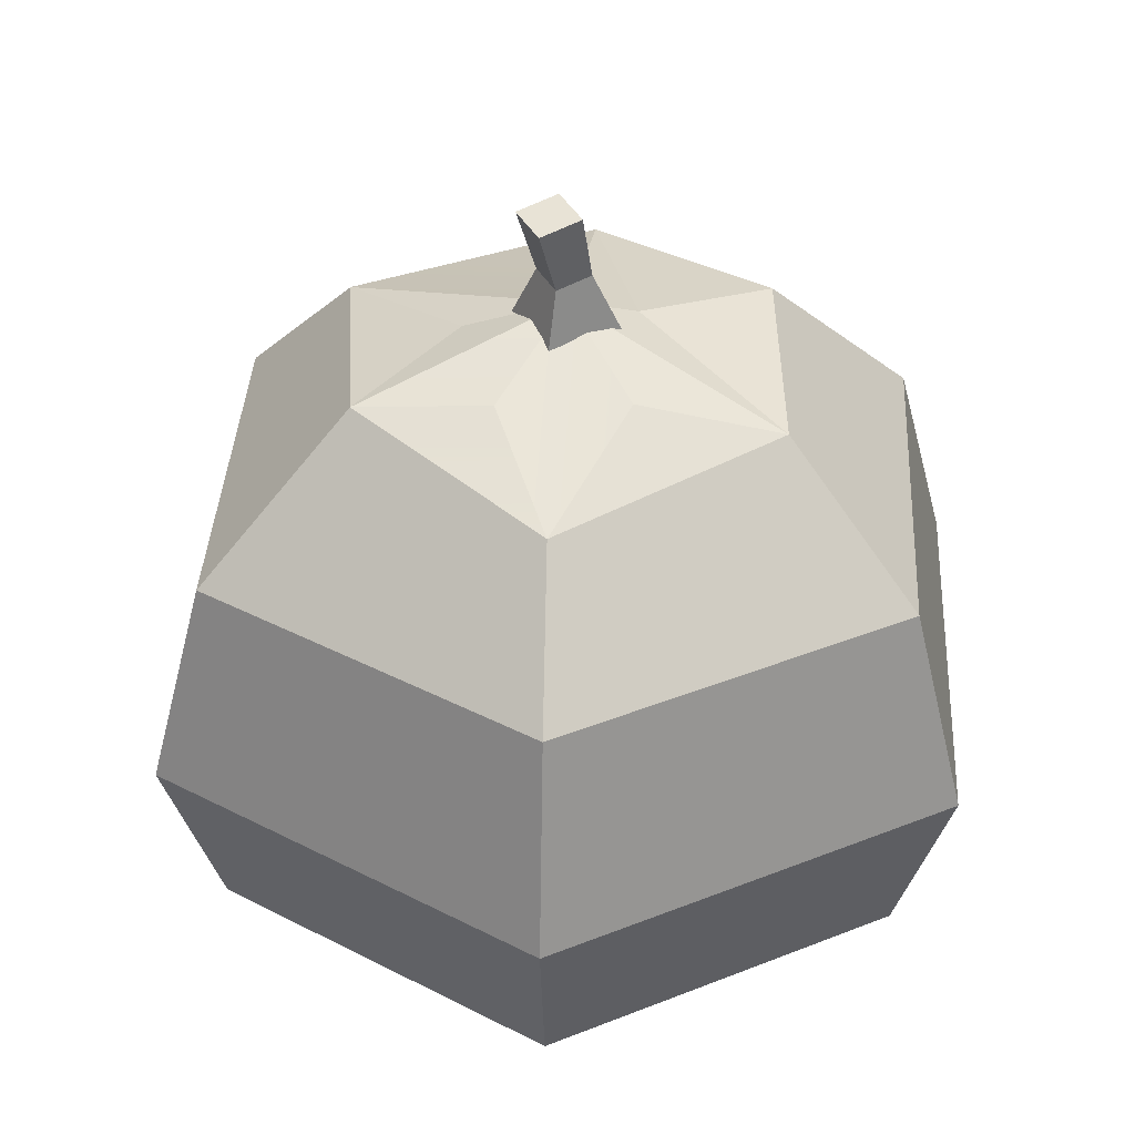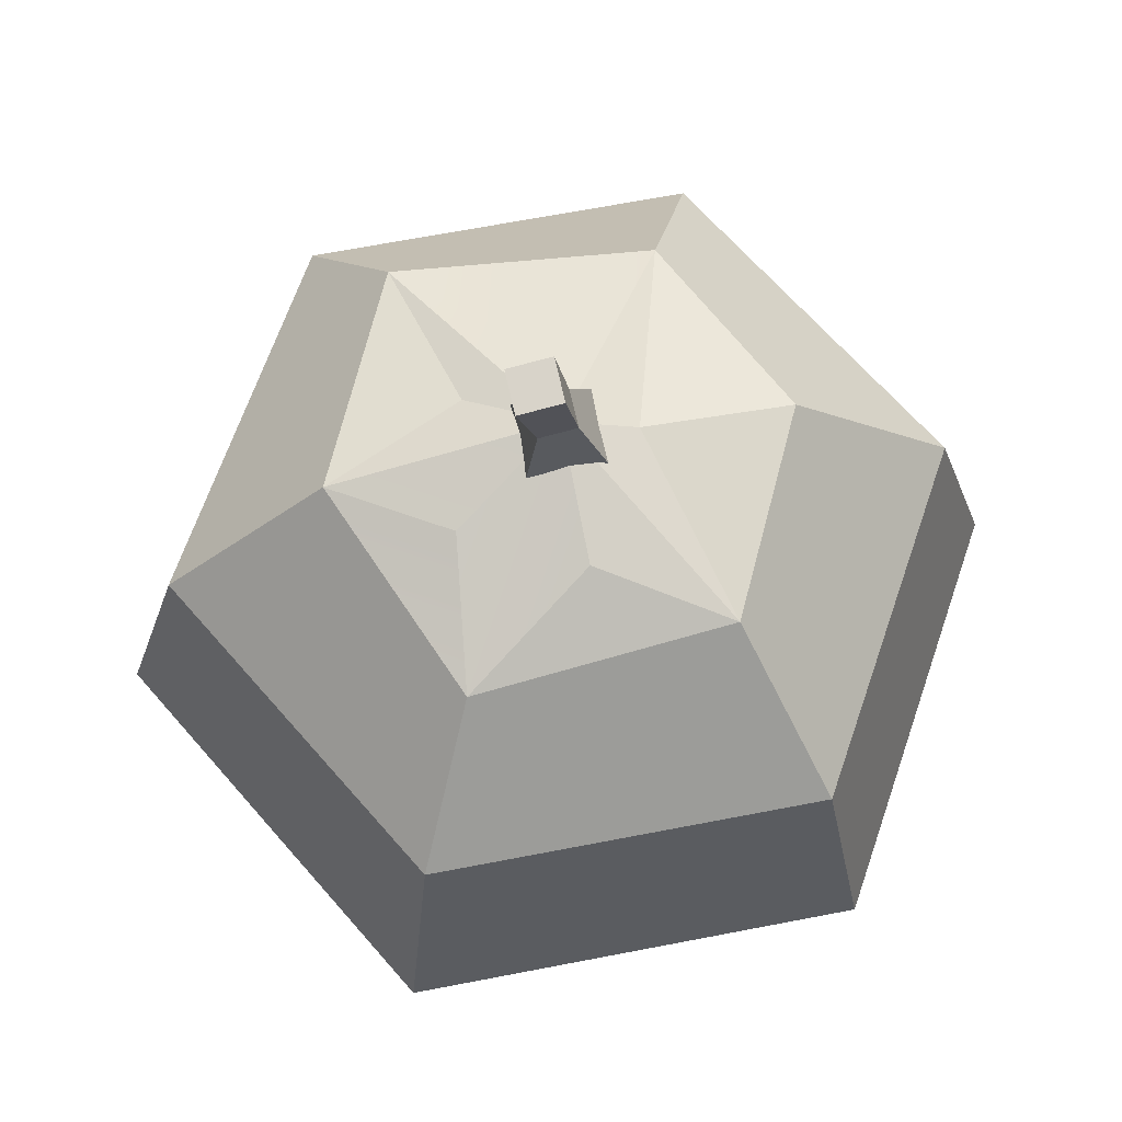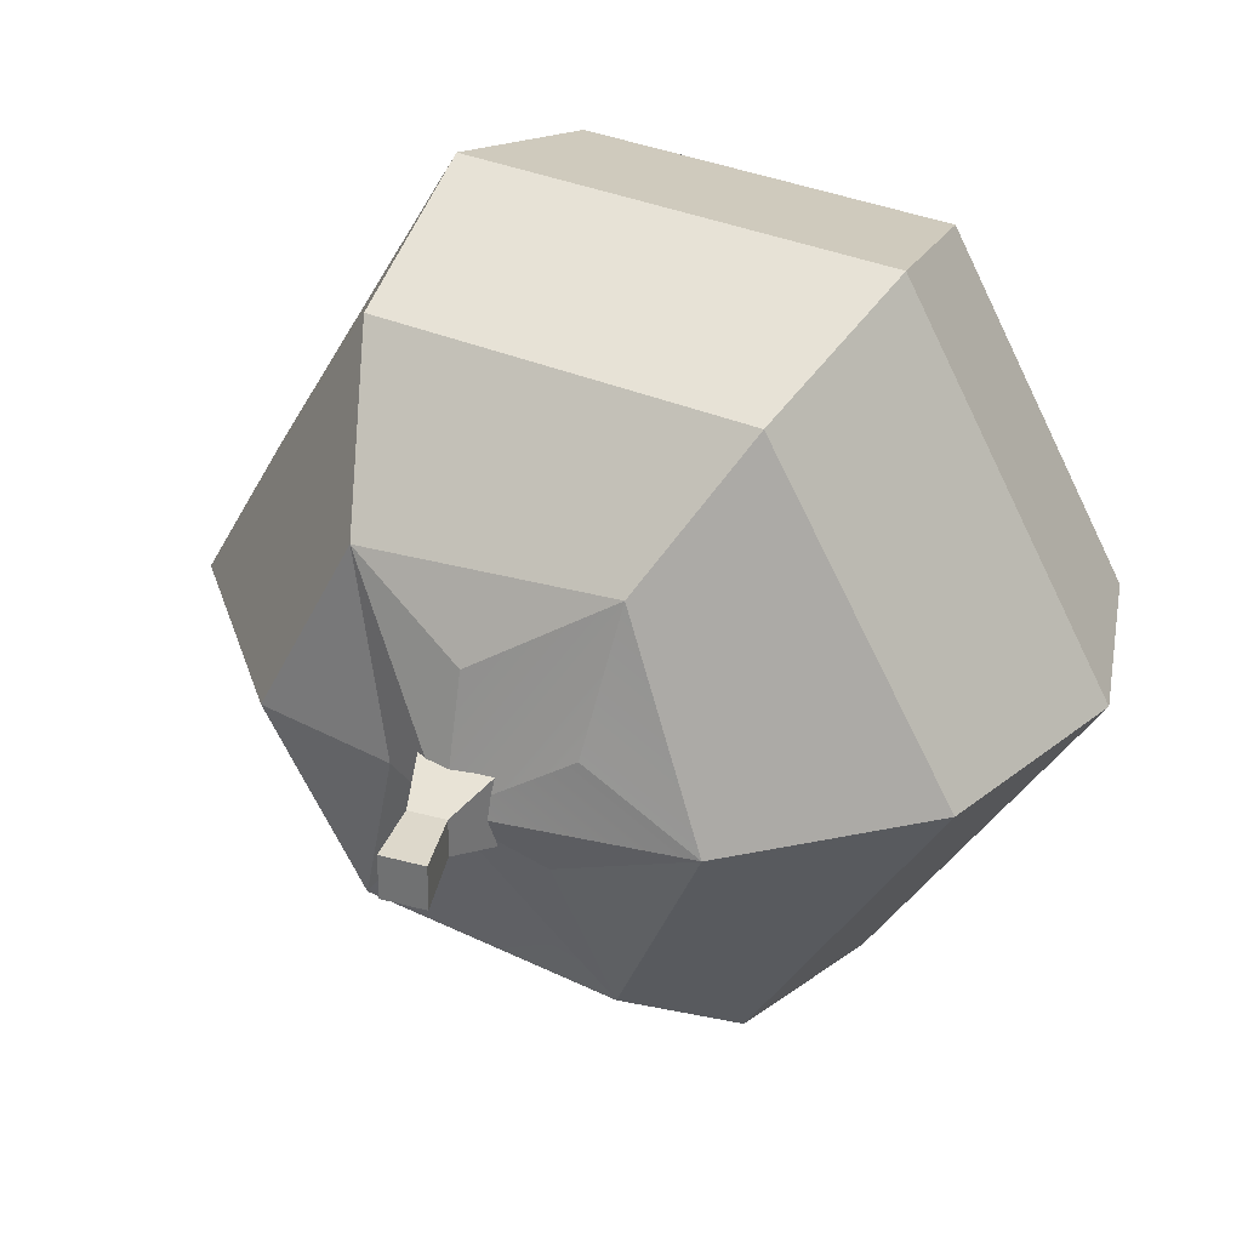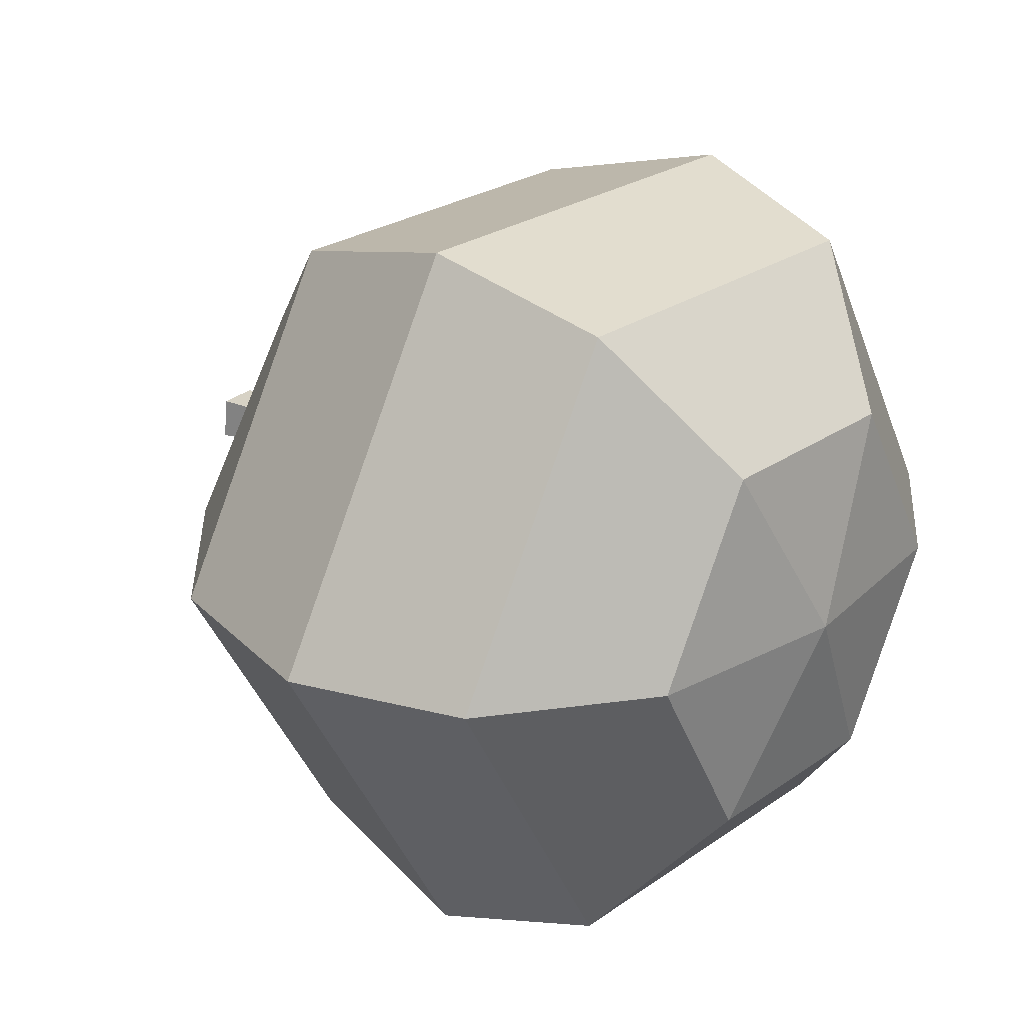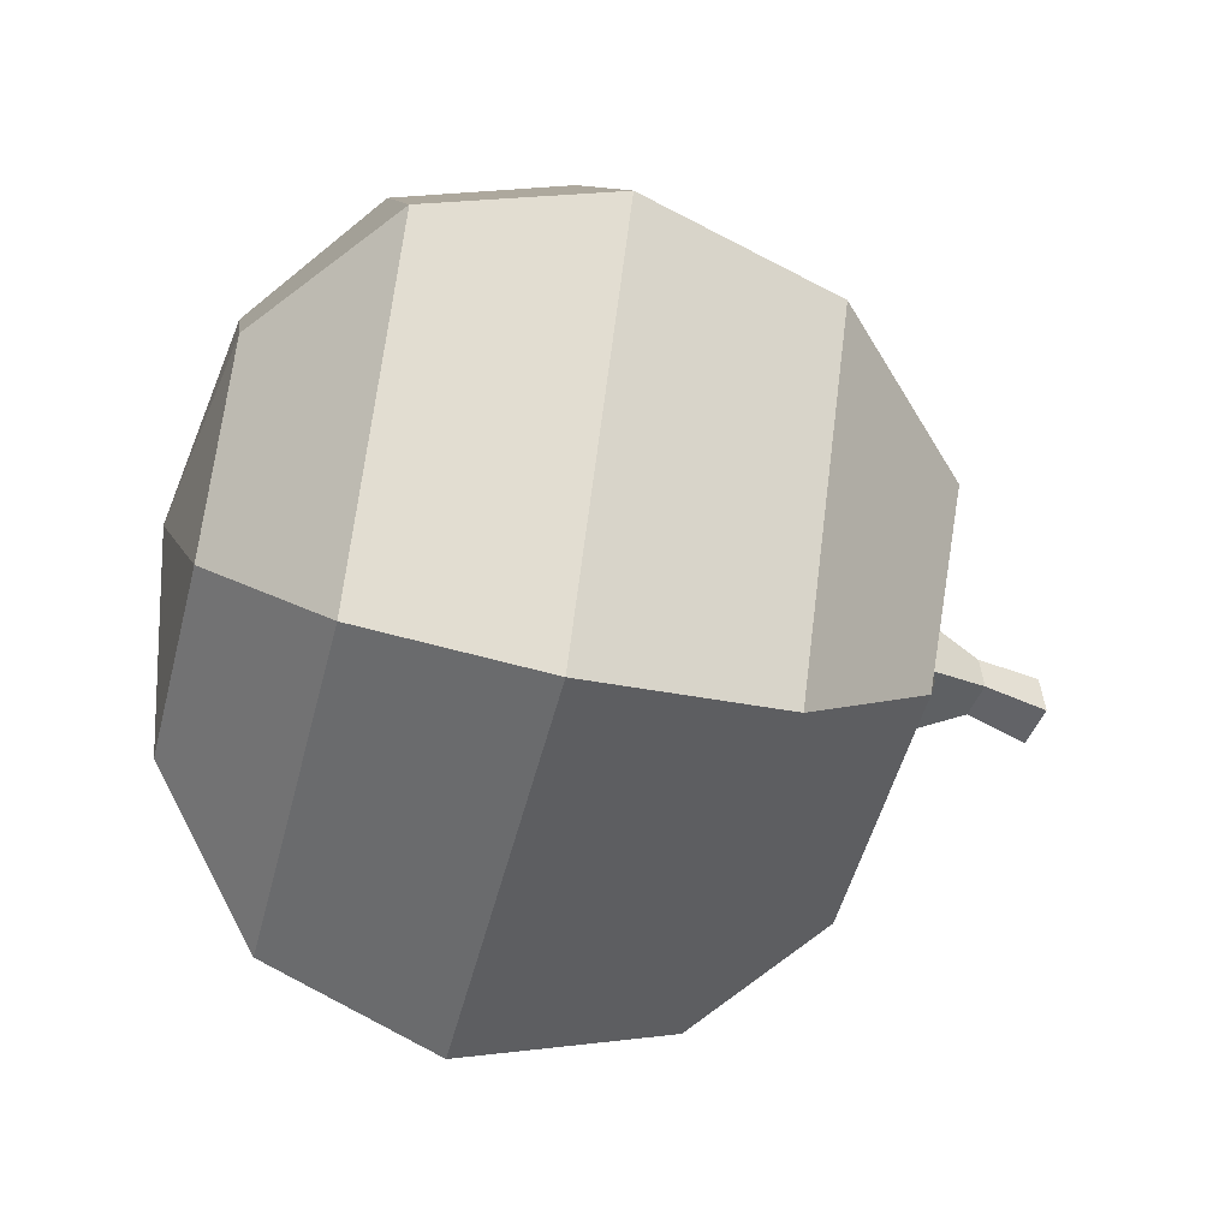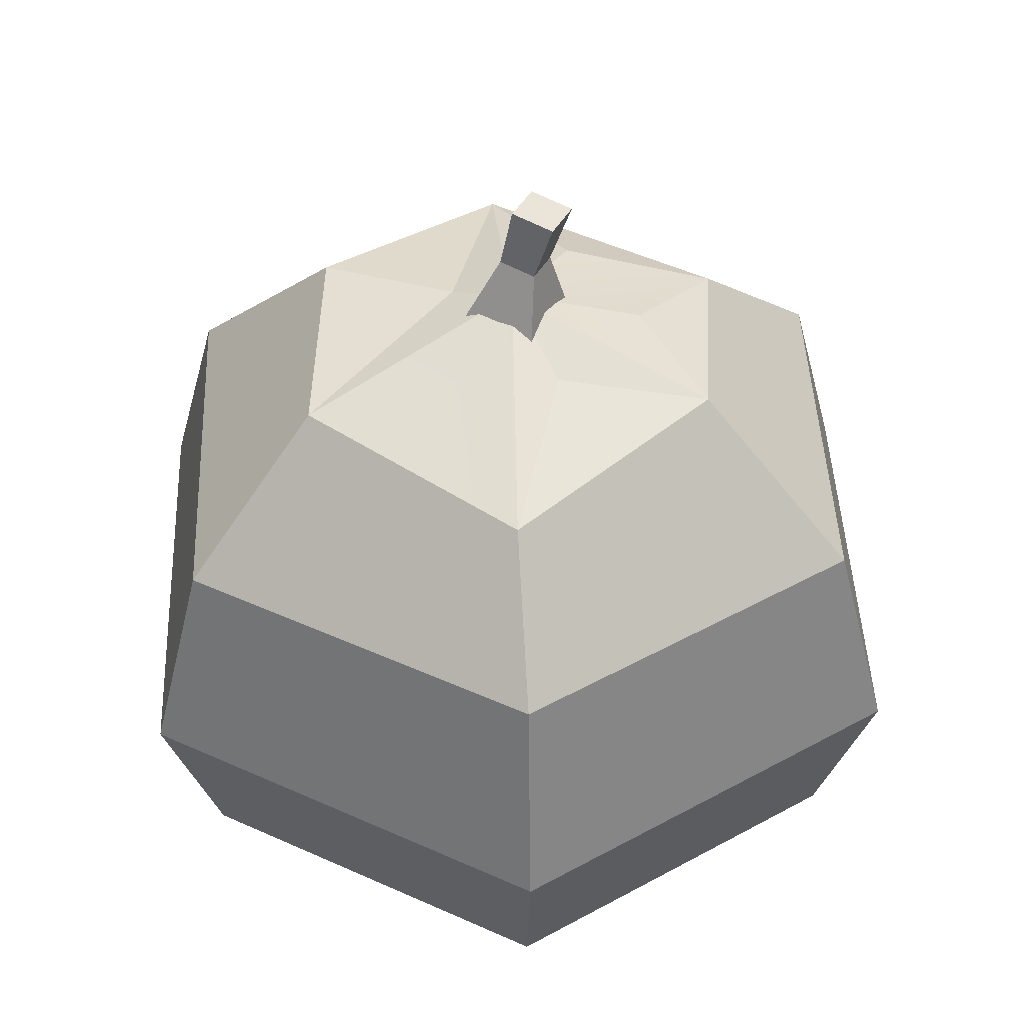
<metadata>
{"format":"obj","ext":"obj","renderer":"f3d","projection":"perspective","resolution":1024,"background":"white","views":[{"elev":38.2,"azim":-26.8,"up":"+Y"},{"elev":66.3,"azim":-11.0,"up":"+Y"},{"elev":36.5,"azim":-151.3,"up":"+Z"},{"elev":24.7,"azim":-48.8,"up":"+Z"},{"elev":-52.0,"azim":75.8,"up":"+Z"},{"elev":45.3,"azim":-152.4,"up":"+Y"}]}
</metadata>
<code>
g SM_Prop_Tomato_01
v -0.01754 0 -0.03038
v 0 -0.005035 0
v 0.01754 0 -0.03038
v -0.03508 0 0
v 0 -0.005035 0
v -0.01754 0 -0.03038
v -0.01754 0 0.03038
v 0 -0.005035 0
v -0.03508 0 0
v 0.01754 0 0.03038
v 0 -0.005035 0
v -0.01754 0 0.03038
v 0.03508 0 0
v 0 -0.005035 0
v 0.01754 0 0.03038
v 0.01754 0 -0.03038
v 0 -0.005035 0
v 0.03508 0 0
v 8.24e-06 0.112 3.784e-05
v -0.03508 0.1041 0
v -0.01298 0.1063 -0.009018
v 8.24e-06 0.112 3.784e-05
v -0.01748 0.1059 0.01135
v -0.03508 0.1041 0
v 8.24e-06 0.112 3.784e-05
v 0.02003 0.1013 0.031
v 0.0002681 0.1062 0.02037
v 8.24e-06 0.112 3.784e-05
v 0.01147 0.1074 0.0008503
v 0.02003 0.1013 0.031
v 0.02045 0.102 -0.03061
v 0.01147 0.1074 0.0008503
v 8.24e-06 0.112 3.784e-05
v -0.03508 0.1041 0
v -0.01748 0.1059 0.01135
v -0.02016 0.09812 0.03363
v -0.02016 0.09812 0.03363
v 0.0002681 0.1062 0.02037
v 0.02003 0.1013 0.031
v 0.02003 0.1013 0.031
v 0.01147 0.1074 0.0008503
v 0.03508 0.1041 0
v 0.03508 0.1041 0
v 0.01147 0.1074 0.0008503
v 0.02045 0.102 -0.03061
v 0.02045 0.102 -0.03061
v -0.0006571 0.1063 -0.01565
v -0.01974 0.09974 -0.03586
v -0.01974 0.09974 -0.03586
v -0.01298 0.1063 -0.009018
v -0.03508 0.1041 0
v -0.01298 0.1063 -0.009018
v -0.01974 0.09974 -0.03586
v 8.24e-06 0.112 3.784e-05
v -0.004324 0.1178 0.00487
v -0.007495 0.1281 0.005905
v -0.0004751 0.1291 0.005767
v 0.001627 0.1187 0.004753
v -0.007495 0.1281 0.005905
v -0.007718 0.1287 -0.001163
v -0.0006985 0.1297 -0.001301
v -0.0004751 0.1291 0.005767
v -0.007718 0.1287 -0.001163
v -0.004514 0.1183 -0.001122
v 0.001438 0.1192 -0.00124
v -0.0006985 0.1297 -0.001301
v 0.001627 0.1187 0.004753
v -0.0004751 0.1291 0.005767
v -0.0006985 0.1297 -0.001301
v 0.001438 0.1192 -0.00124
v -0.004514 0.1183 -0.001122
v -0.007718 0.1287 -0.001163
v -0.007495 0.1281 0.005905
v -0.004324 0.1178 0.00487
v -0.007052 0.1059 -0.007052
v -0.004514 0.1183 -0.001122
v -0.004324 0.1178 0.00487
v -0.007052 0.1059 0.007052
v -0.007052 0.1059 0.007052
v -0.004324 0.1178 0.00487
v 0.001627 0.1187 0.004753
v 0.007052 0.1059 0.007052
v 0.007052 0.1059 0.007052
v 0.001627 0.1187 0.004753
v 0.001438 0.1192 -0.00124
v 0.007052 0.1059 -0.007052
v -0.004514 0.1183 -0.001122
v -0.007052 0.1059 -0.007052
v 0.007052 0.1059 -0.007052
v 0.001438 0.1192 -0.00124
v 0.01754 0 -0.03038
v 0.03038 0.01855 -0.05262
v -0.03038 0.01855 -0.05262
v -0.01754 0 -0.03038
v -0.01754 0 -0.03038
v -0.03038 0.01855 -0.05262
v -0.06076 0.01855 0
v -0.03508 0 0
v -0.03508 0 0
v -0.06076 0.01855 0
v -0.03038 0.01855 0.05262
v -0.01754 0 0.03038
v -0.01754 0 0.03038
v -0.03038 0.01855 0.05262
v 0.03038 0.01855 0.05262
v 0.01754 0 0.03038
v 0.01754 0 0.03038
v 0.03038 0.01855 0.05262
v 0.06076 0.01855 0
v 0.03508 0 0
v 0.03508 0 0
v 0.06076 0.01855 0
v 0.03038 0.01855 -0.05262
v 0.01754 0 -0.03038
v 0.03038 0.01855 -0.05262
v 0.03508 0.04706 -0.06076
v -0.03508 0.04706 -0.06076
v -0.03038 0.01855 -0.05262
v -0.03038 0.01855 -0.05262
v -0.03508 0.04706 -0.06076
v -0.07016 0.04706 -1.907e-08
v -0.06076 0.01855 0
v -0.06076 0.01855 0
v -0.07016 0.04706 -1.907e-08
v -0.03508 0.04706 0.06076
v -0.03038 0.01855 0.05262
v -0.03038 0.01855 0.05262
v -0.03508 0.04706 0.06076
v 0.03508 0.04706 0.06076
v 0.03038 0.01855 0.05262
v 0.03038 0.01855 0.05262
v 0.03508 0.04706 0.06076
v 0.07016 0.04706 0
v 0.06076 0.01855 0
v 0.06076 0.01855 0
v 0.07016 0.04706 0
v 0.03508 0.04706 -0.06076
v 0.03038 0.01855 -0.05262
v 0.03508 0.04706 -0.06076
v 0.03038 0.07964 -0.05262
v -0.03038 0.07964 -0.05262
v -0.03508 0.04706 -0.06076
v -0.03508 0.04706 -0.06076
v -0.03038 0.07964 -0.05262
v -0.06076 0.07964 0
v -0.07016 0.04706 -1.907e-08
v -0.07016 0.04706 -1.907e-08
v -0.06076 0.07964 0
v -0.03038 0.07964 0.05262
v -0.03508 0.04706 0.06076
v -0.03508 0.04706 0.06076
v -0.03038 0.07964 0.05262
v 0.03038 0.07964 0.05262
v 0.03508 0.04706 0.06076
v 0.03508 0.04706 0.06076
v 0.03038 0.07964 0.05262
v 0.06076 0.07964 0
v 0.07016 0.04706 0
v 0.07016 0.04706 0
v 0.06076 0.07964 0
v 0.03038 0.07964 -0.05262
v 0.03508 0.04706 -0.06076
v 0.03038 0.07964 -0.05262
v 0.02045 0.102 -0.03061
v -0.01974 0.09974 -0.03586
v -0.03038 0.07964 -0.05262
v -0.03038 0.07964 -0.05262
v -0.01974 0.09974 -0.03586
v -0.03508 0.1041 0
v -0.06076 0.07964 0
v -0.06076 0.07964 0
v -0.03508 0.1041 0
v -0.02016 0.09812 0.03363
v -0.03038 0.07964 0.05262
v -0.03038 0.07964 0.05262
v -0.02016 0.09812 0.03363
v 0.02003 0.1013 0.031
v 0.03038 0.07964 0.05262
v 0.03038 0.07964 0.05262
v 0.02003 0.1013 0.031
v 0.03508 0.1041 0
v 0.06076 0.07964 0
v 0.06076 0.07964 0
v 0.03508 0.1041 0
v 0.02045 0.102 -0.03061
v 0.03038 0.07964 -0.05262
v 8.24e-06 0.112 3.784e-05
v -0.0006571 0.1063 -0.01565
v 0.02045 0.102 -0.03061
v -0.01974 0.09974 -0.03586
v 8.24e-06 0.112 3.784e-05
v -0.02016 0.09812 0.03363
v -0.01748 0.1059 0.01135
v 0.0002681 0.1062 0.02037
g SM_Prop_Tomato_01_0
f 3 2 1
f 6 5 4
f 9 8 7
f 12 11 10
f 15 14 13
f 18 17 16
f 21 20 19
f 24 23 22
f 27 26 25
f 30 29 28
f 33 32 31
f 36 35 34
f 39 38 37
f 42 41 40
f 45 44 43
f 48 47 46
f 51 50 49
f 54 53 52
f 57 56 55
f 58 57 55
f 61 60 59
f 62 61 59
f 65 64 63
f 66 65 63
f 69 68 67
f 70 69 67
f 73 72 71
f 74 73 71
f 77 76 75
f 78 77 75
f 81 80 79
f 82 81 79
f 85 84 83
f 86 85 83
f 89 88 87
f 90 89 87
f 93 92 91
f 94 93 91
f 97 96 95
f 98 97 95
f 101 100 99
f 102 101 99
f 105 104 103
f 106 105 103
f 109 108 107
f 110 109 107
f 113 112 111
f 114 113 111
f 117 116 115
f 118 117 115
f 121 120 119
f 122 121 119
f 125 124 123
f 126 125 123
f 129 128 127
f 130 129 127
f 133 132 131
f 134 133 131
f 137 136 135
f 138 137 135
f 141 140 139
f 142 141 139
f 145 144 143
f 146 145 143
f 149 148 147
f 150 149 147
f 153 152 151
f 154 153 151
f 157 156 155
f 158 157 155
f 161 160 159
f 162 161 159
f 165 164 163
f 166 165 163
f 169 168 167
f 170 169 167
f 173 172 171
f 174 173 171
f 177 176 175
f 178 177 175
f 181 180 179
f 182 181 179
f 185 184 183
f 186 185 183
f 189 188 187
f 188 190 187
f 193 192 191
f 191 192 194

</code>
